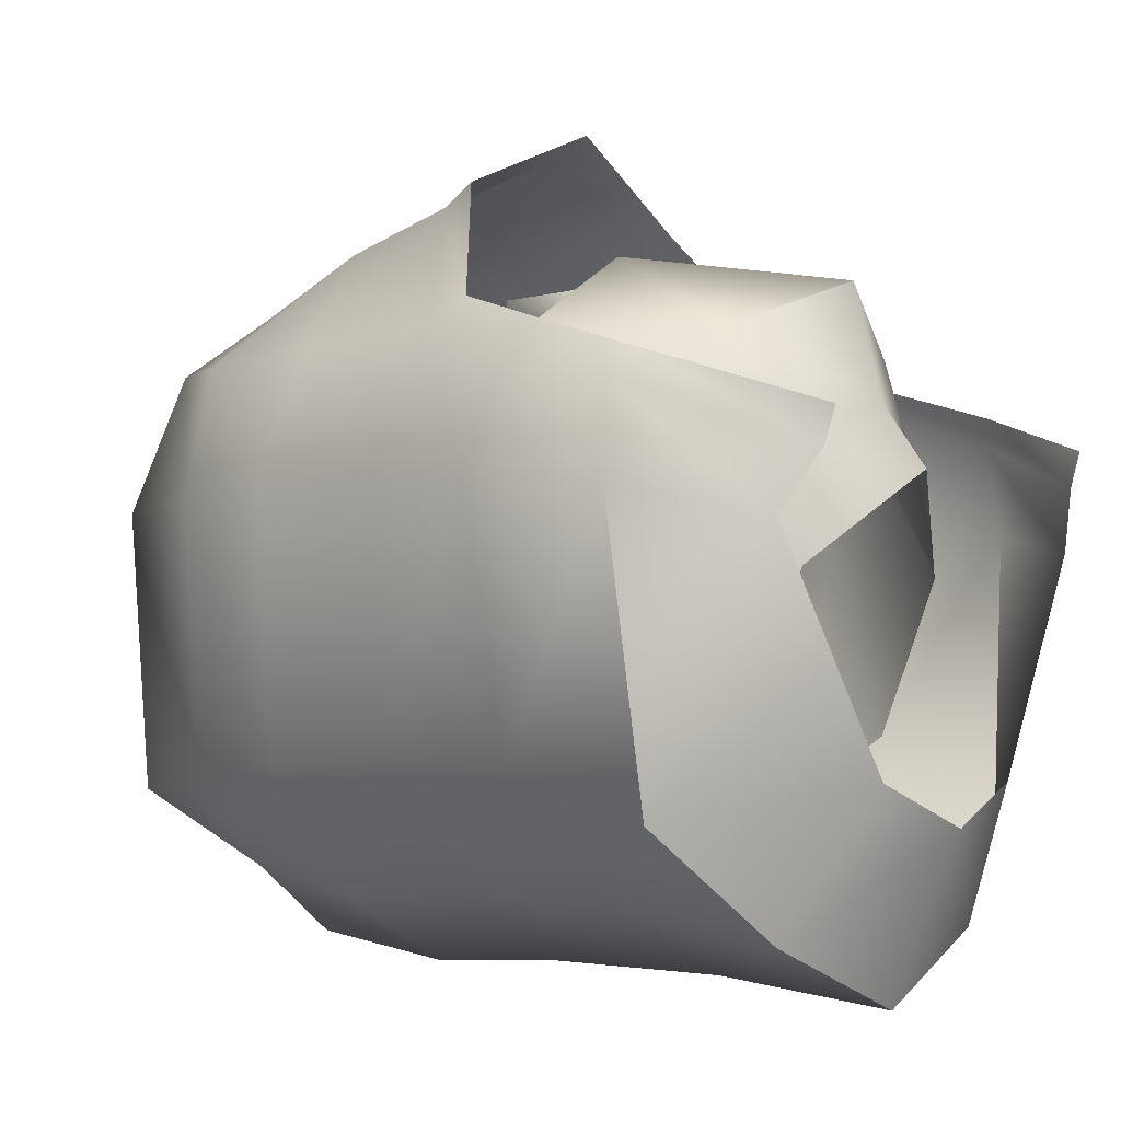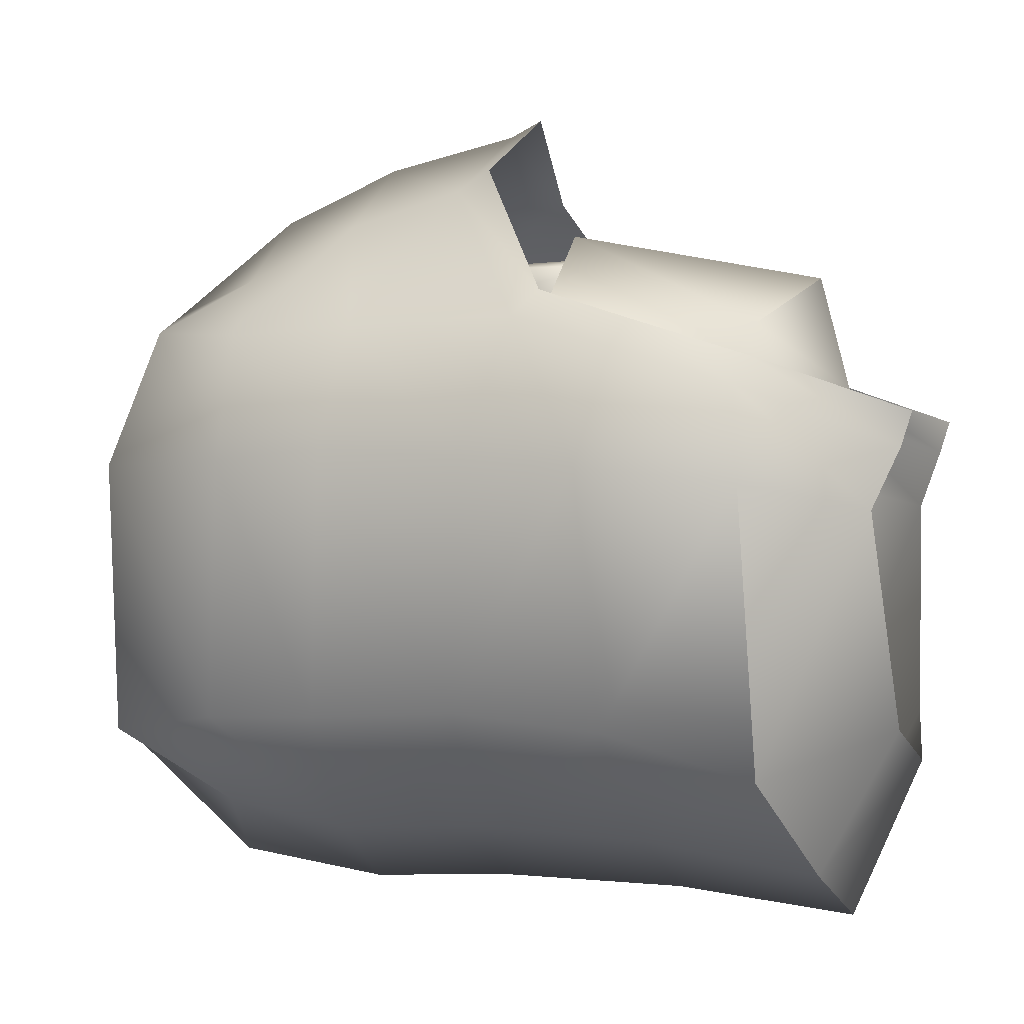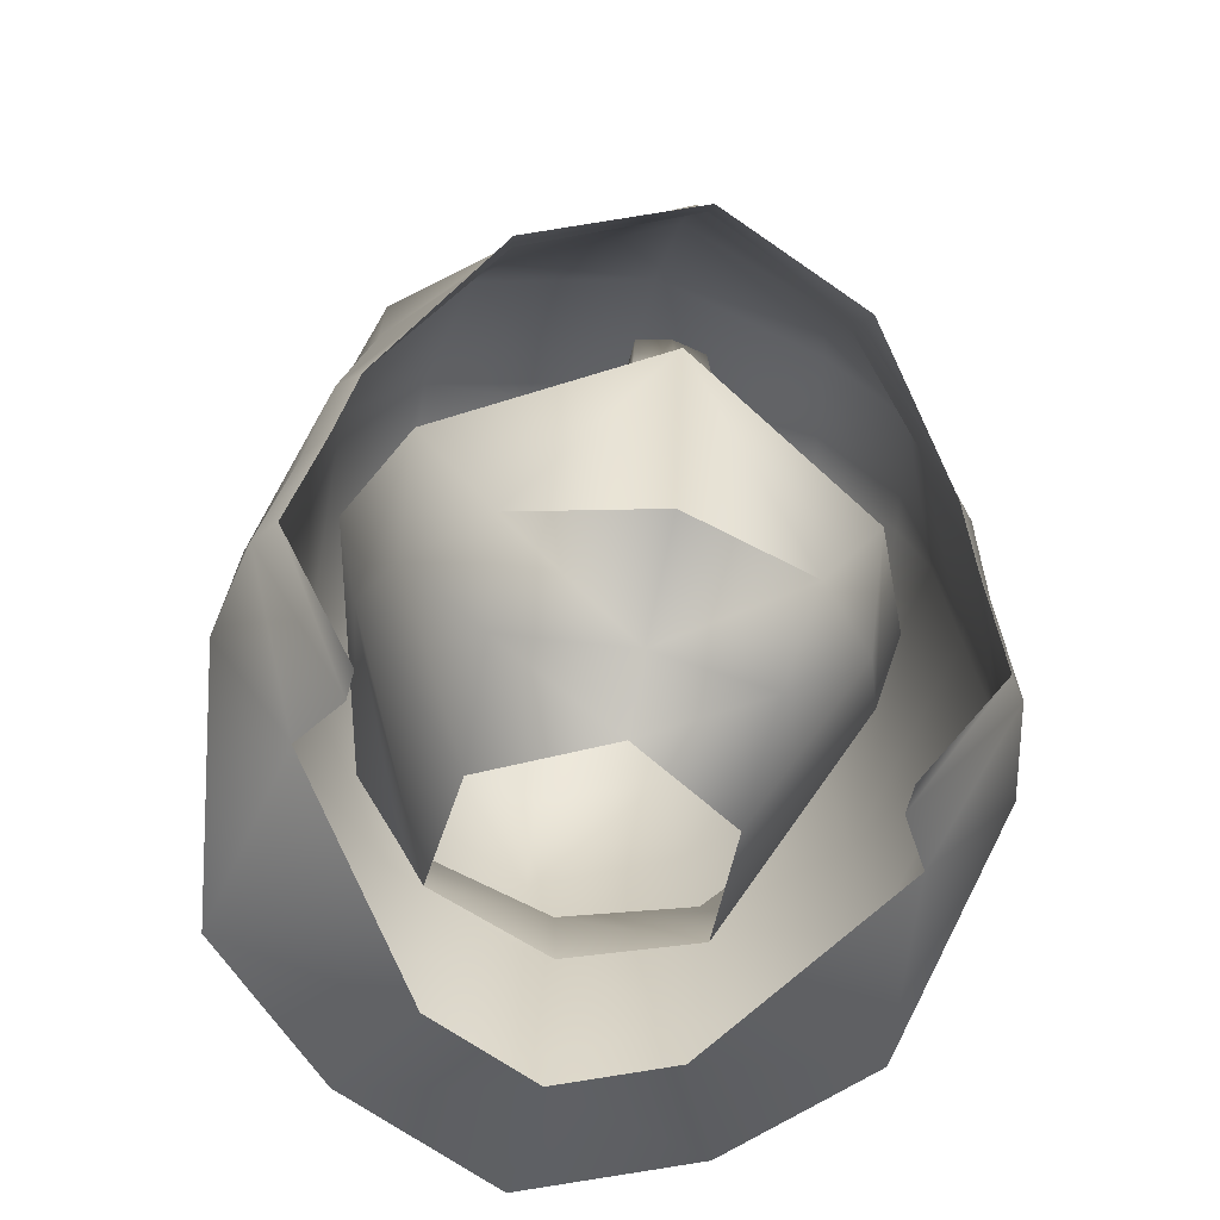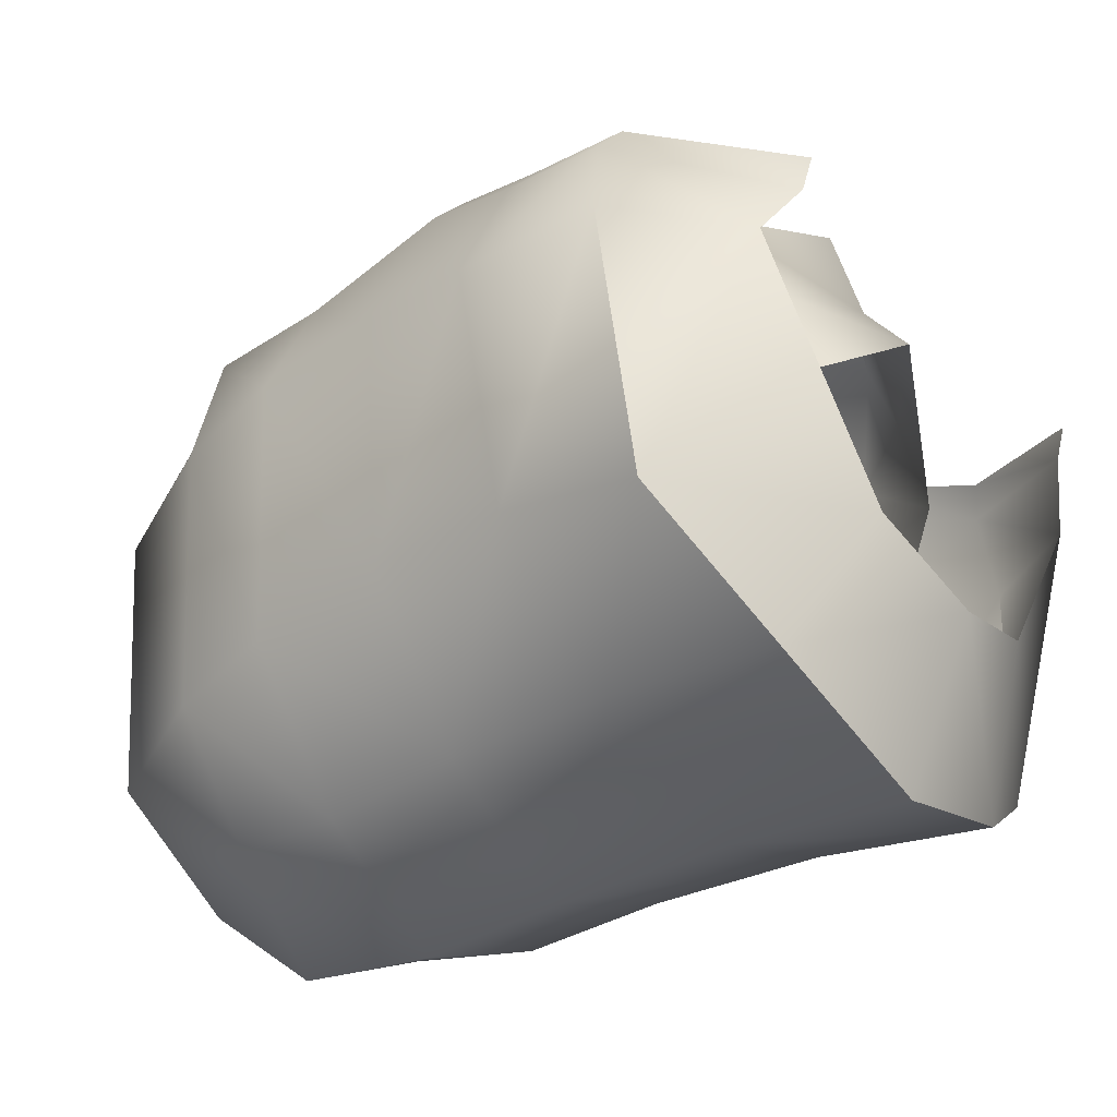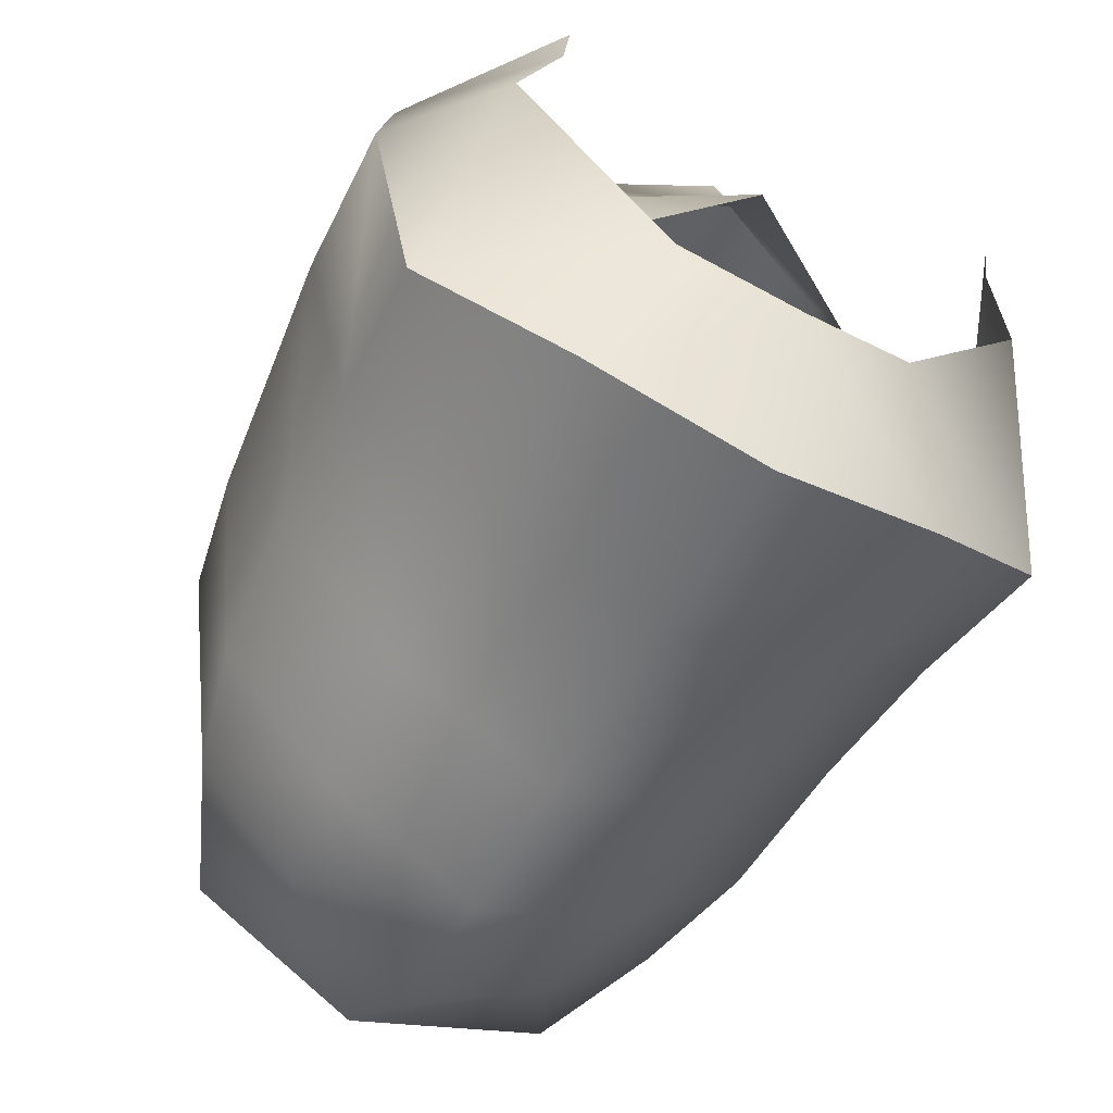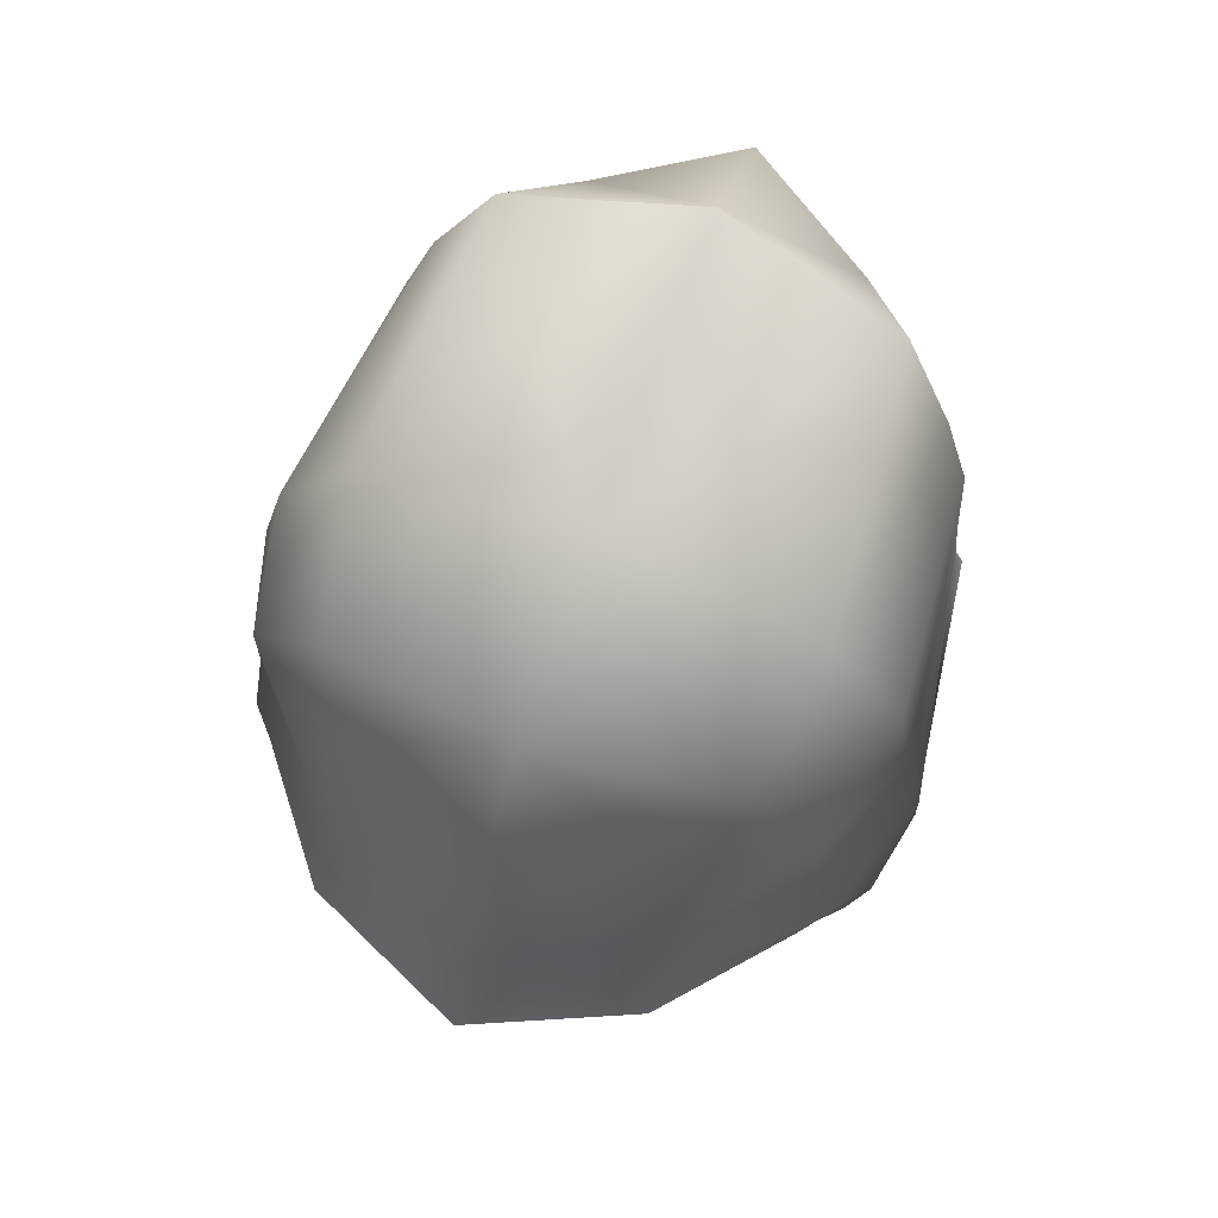
<metadata>
{"format":"obj","ext":"obj","renderer":"f3d","projection":"perspective","resolution":1024,"background":"white","views":[{"elev":-3.9,"azim":-54.0,"up":"+Z"},{"elev":0.6,"azim":-75.9,"up":"+Z"},{"elev":-66.0,"azim":-12.8,"up":"+Y"},{"elev":-37.2,"azim":-53.4,"up":"+Z"},{"elev":-59.9,"azim":-28.6,"up":"+Z"},{"elev":77.0,"azim":20.3,"up":"+Y"}]}
</metadata>
<code>
o RogueFace
v 0.0417 2.464 0.4065
v 0.04954 2.273 0.4106
v 0.04301 2.465 0.3689
v 0.05085 2.279 0.323
v 0.1464 1.991 0.06406
v 0.2922 2.216 0.1289
v 0.2556 2.134 0.2237
v 0.3274 2.369 0.1592
v 0.2659 2.327 0.2985
v 0.1707 2.068 0.3255
v 0.1545 2.026 0.2111
v 0.2477 2.358 -0.1525
v 0.1787 2.323 -0.2159
v 0.187 2.192 -0.141
v 0.1577 2.068 -0.1155
v 0.3244 1.913 0.1008
v 0.281 1.884 0.1737
v 0.4292 2.051 0.1321
v 0.4196 2.238 0.1501
v 0.4072 2.06 0.2426
v 0.3764 2.206 0.2887
v 0.3257 2.535 0.3199
v 0.324 2.681 0.31
v 0.3792 2.556 0.1733
v 0.353 2.693 0.1584
v 0.365 2.221 -0.1559
v 0.3333 2.579 -0.1485
v 0.2947 2.724 -0.1549
v 0.3791 2.037 -0.2075
v 0.2111 1.986 -0.3355
v 0.1408 1.898 -0.1662
v 0.3591 2.326 0.3273
v 0.1834 2.59 -0.2988
v 0.2003 2.202 -0.3012
v 0.1593 2.746 -0.2721
v 0.2602 2.87 0.1544
v 0.2262 2.872 -0.1786
v 0.2272 2.815 0.3205
v 0.2008 2.702 0.3858
v 0.2008 2.569 0.4498
v 0.4013 2.381 0.1611
v 0.35 2.4 -0.1384
v 0.1914 2.415 -0.2911
v 0.2008 2.434 0.4902
v 0.2794 1.871 0.2149
v 0.3831 2.045 0.2758
v 0.353 2.188 0.3215
v 0.3331 2.299 0.3582
v 0.2032 2.393 0.5155
v -0.0417 2.464 0.4065
v -0.04954 2.273 0.4106
v 0 2.262 0.4244
v 0 2.466 0.4143
v -0.04301 2.465 0.3689
v -0.05085 2.279 0.323
v 0 2.259 0.3233
v 0 2.47 0.3619
v -0.1464 1.991 0.06406
v -0.2922 2.216 0.1289
v -0.2556 2.134 0.2237
v -0.3274 2.369 0.1592
v -0.2659 2.327 0.2985
v -0.1707 2.068 0.3255
v -0.1545 2.026 0.2111
v -0.2477 2.358 -0.1525
v -0.1787 2.323 -0.2159
v -0.187 2.192 -0.141
v -0.1577 2.068 -0.1155
v 0 1.975 0.2512
v 0 2.011 0.3915
v 0 2.331 0.4519
v 0 2.188 -0.1909
v 0 2.316 -0.2823
v 0 1.921 0.1749
v 0 2.072 -0.1759
v -0.3244 1.913 0.1008
v -0.281 1.884 0.1737
v -0.4292 2.051 0.1321
v -0.4196 2.238 0.1501
v -0.4072 2.06 0.2426
v -0.3764 2.206 0.2887
v -0.3257 2.535 0.3199
v -0.324 2.681 0.31
v -0.3792 2.556 0.1733
v -0.353 2.693 0.1584
v -0.365 2.221 -0.1559
v -0.3333 2.579 -0.1485
v -0.2947 2.724 -0.1549
v -0.3791 2.037 -0.2075
v -0.2111 1.986 -0.3355
v -0.1408 1.898 -0.1662
v -0.3591 2.326 0.3273
v 0 2.72 0.4782
v 0 2.875 0.3581
v 0 2.959 0.1481
v 0 2.93 -0.2233
v 0 2.779 -0.358
v 0 2.597 -0.3874
v 0 2.192 -0.387
v 0 1.883 -0.2161
v 0 1.969 -0.4147
v -0.1834 2.59 -0.2988
v -0.2003 2.202 -0.3012
v -0.1593 2.746 -0.2721
v -0.2602 2.87 0.1544
v -0.2262 2.872 -0.1786
v -0.2272 2.815 0.3205
v -0.2008 2.702 0.3858
v 0 2.575 0.544
v -0.2008 2.569 0.4498
v -0.4013 2.381 0.1611
v -0.35 2.4 -0.1384
v 0 2.422 -0.3801
v -0.1914 2.415 -0.2911
v 0 2.416 0.5827
v -0.2008 2.434 0.4902
v -0.2794 1.871 0.2149
v -0.3831 2.045 0.2758
v -0.353 2.188 0.3215
v -0.3331 2.299 0.3582
v 0 2.377 0.6032
v -0.2032 2.393 0.5155
f 53 2 1
f 2 3 1
f 56 2 52
f 1 57 53
f 10 69 11
f 5 7 11
f 7 10 11
f 71 10 9
f 7 9 10
f 13 72 73
f 12 6 14
f 72 15 75
f 11 74 5
f 6 9 7
f 12 14 13
f 6 15 14
f 42 24 41
f 18 26 19
f 38 95 94
f 93 40 39
f 23 38 39
f 23 24 25
f 37 95 36
f 27 25 24
f 20 19 21
f 36 28 37
f 30 100 101
f 96 35 97
f 29 16 31
f 35 98 97
f 113 34 99
f 99 30 101
f 41 22 32
f 34 29 30
f 38 25 36
f 33 28 27
f 43 27 42
f 35 37 28
f 39 94 93
f 23 40 22
f 16 20 17
f 29 31 30
f 43 26 34
f 19 32 21
f 33 113 98
f 19 42 41
f 22 44 32
f 109 44 40
f 20 47 46
f 44 48 32
f 17 46 45
f 115 49 44
f 21 48 47
f 51 53 50
f 51 54 55
f 51 56 52
f 50 57 54
f 69 63 64
f 60 58 64
f 60 64 63
f 63 71 62
f 60 63 62
f 66 72 67
f 65 59 61
f 72 68 67
f 64 74 69
f 59 62 61
f 65 66 67
f 59 68 58
f 84 112 111
f 78 86 89
f 95 107 94
f 110 93 108
f 83 108 107
f 83 84 82
f 95 106 105
f 85 87 84
f 79 80 81
f 88 105 106
f 90 100 91
f 96 104 106
f 89 76 78
f 98 104 97
f 113 103 114
f 99 90 103
f 111 82 84
f 89 103 90
f 85 107 105
f 102 88 104
f 114 87 102
f 104 88 106
f 108 94 107
f 83 110 108
f 76 80 78
f 89 90 91
f 86 114 103
f 79 92 111
f 113 102 98
f 79 112 86
f 82 116 110
f 116 109 110
f 80 119 81
f 120 116 92
f 77 118 80
f 122 115 116
f 81 120 92
f 53 52 2
f 2 4 3
f 56 4 2
f 1 3 57
f 10 70 69
f 5 6 7
f 71 70 10
f 13 14 72
f 12 8 6
f 72 14 15
f 11 69 74
f 6 8 9
f 6 5 15
f 42 27 24
f 18 29 26
f 38 36 95
f 93 109 40
f 23 22 24
f 37 96 95
f 27 28 25
f 20 18 19
f 36 25 28
f 30 31 100
f 96 37 35
f 29 18 16
f 35 33 98
f 113 43 34
f 99 34 30
f 41 24 22
f 34 26 29
f 38 23 25
f 33 35 28
f 43 33 27
f 39 38 94
f 23 39 40
f 16 18 20
f 43 42 26
f 19 41 32
f 33 43 113
f 19 26 42
f 22 40 44
f 109 115 44
f 20 21 47
f 44 49 48
f 17 20 46
f 115 121 49
f 21 32 48
f 51 52 53
f 51 50 54
f 51 55 56
f 50 53 57
f 69 70 63
f 60 59 58
f 63 70 71
f 66 73 72
f 65 67 59
f 72 75 68
f 64 58 74
f 59 60 62
f 59 67 68
f 84 87 112
f 78 79 86
f 95 105 107
f 110 109 93
f 83 85 84
f 95 96 106
f 85 88 87
f 79 78 80
f 88 85 105
f 90 101 100
f 96 97 104
f 89 91 76
f 98 102 104
f 113 99 103
f 99 101 90
f 111 92 82
f 89 86 103
f 85 83 107
f 102 87 88
f 114 112 87
f 108 93 94
f 83 82 110
f 76 77 80
f 86 112 114
f 79 81 92
f 113 114 102
f 79 111 112
f 82 92 116
f 116 115 109
f 80 118 119
f 120 122 116
f 77 117 118
f 122 121 115
f 81 119 120

</code>
